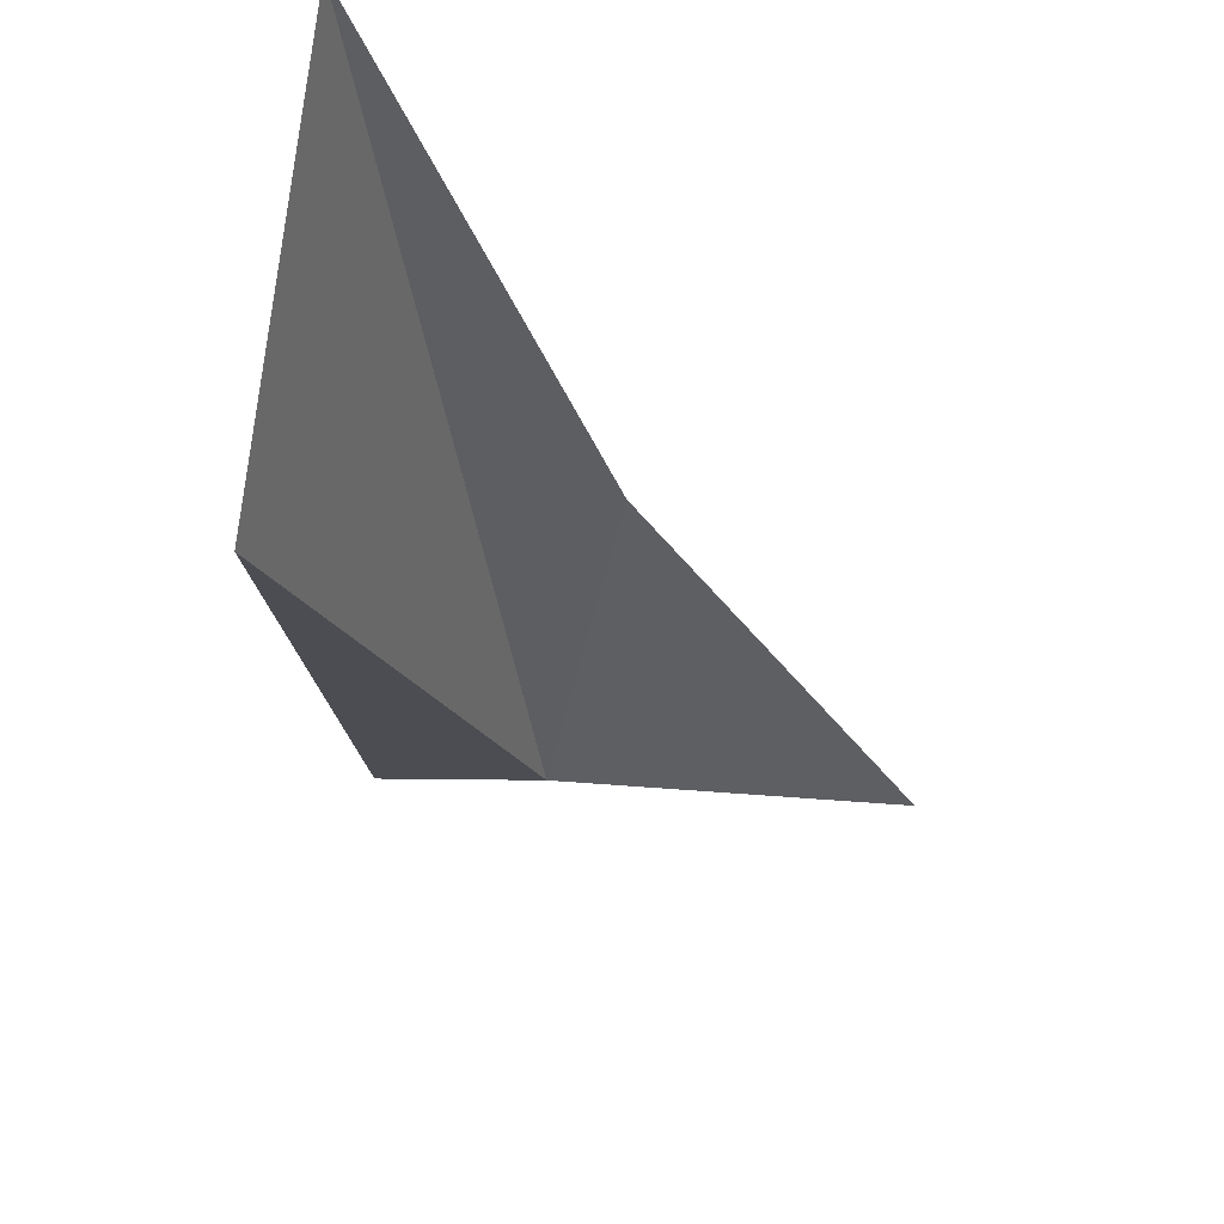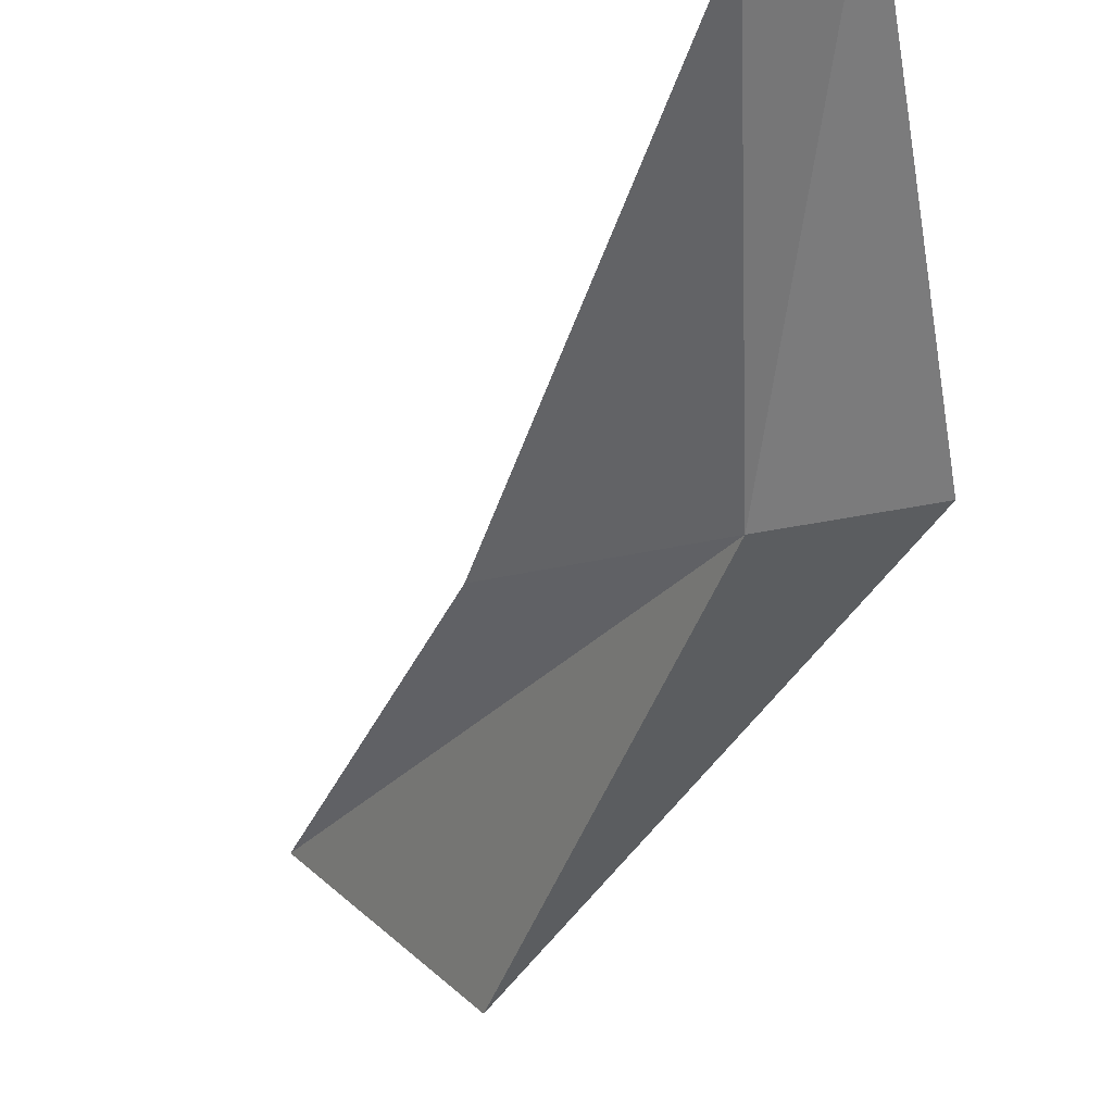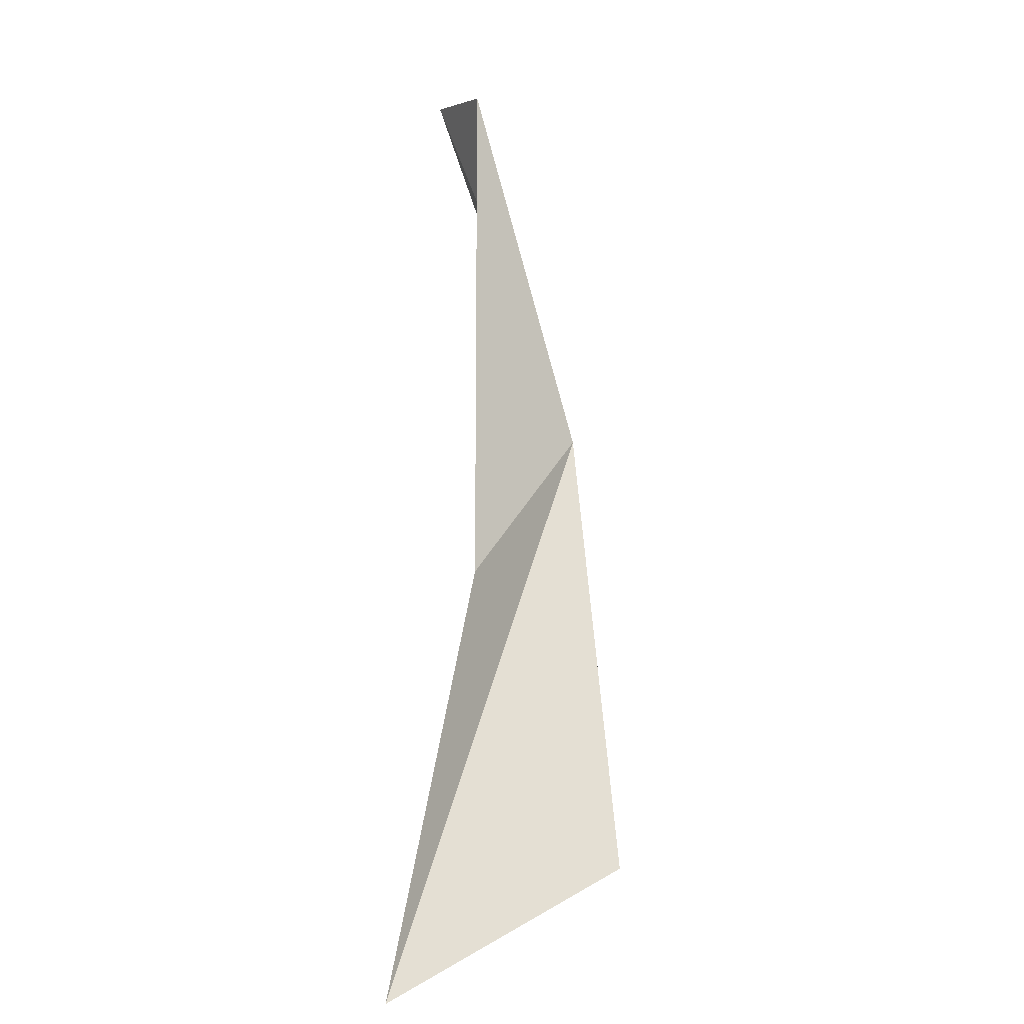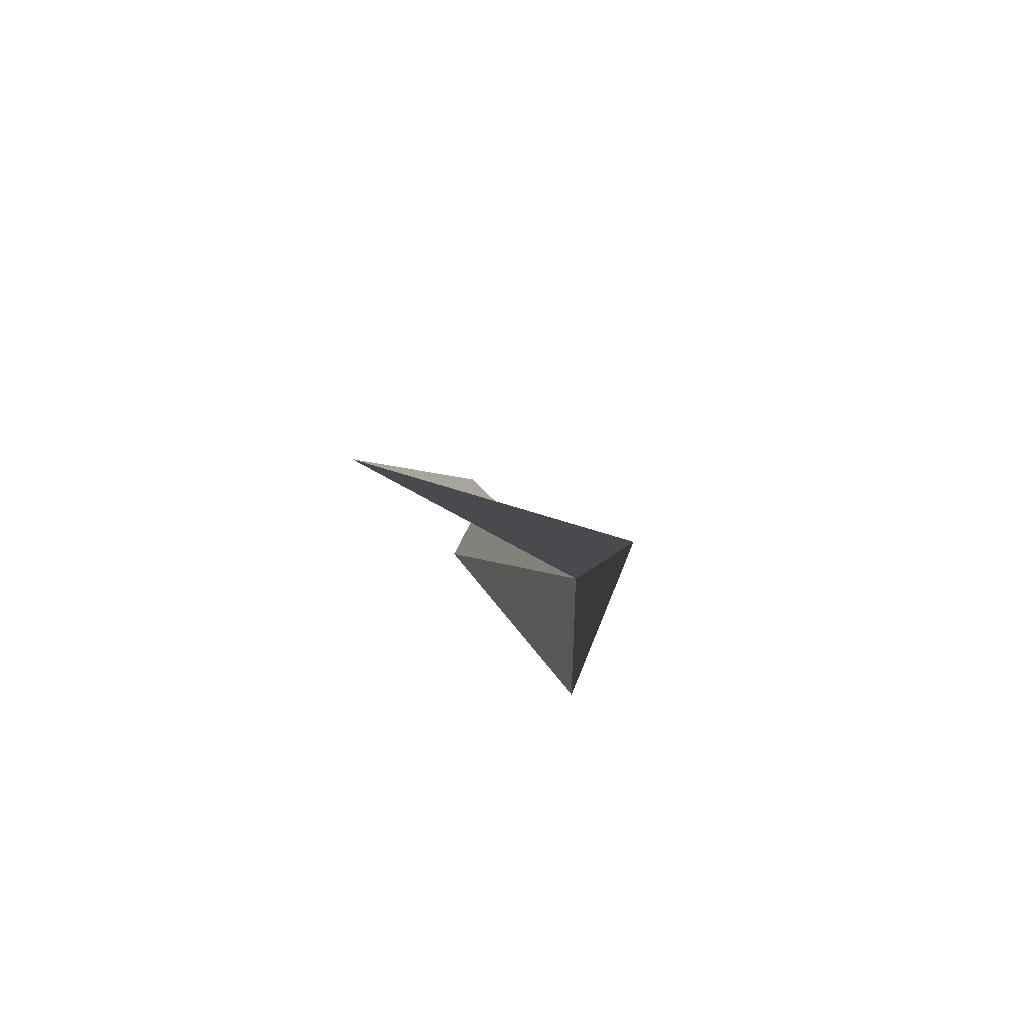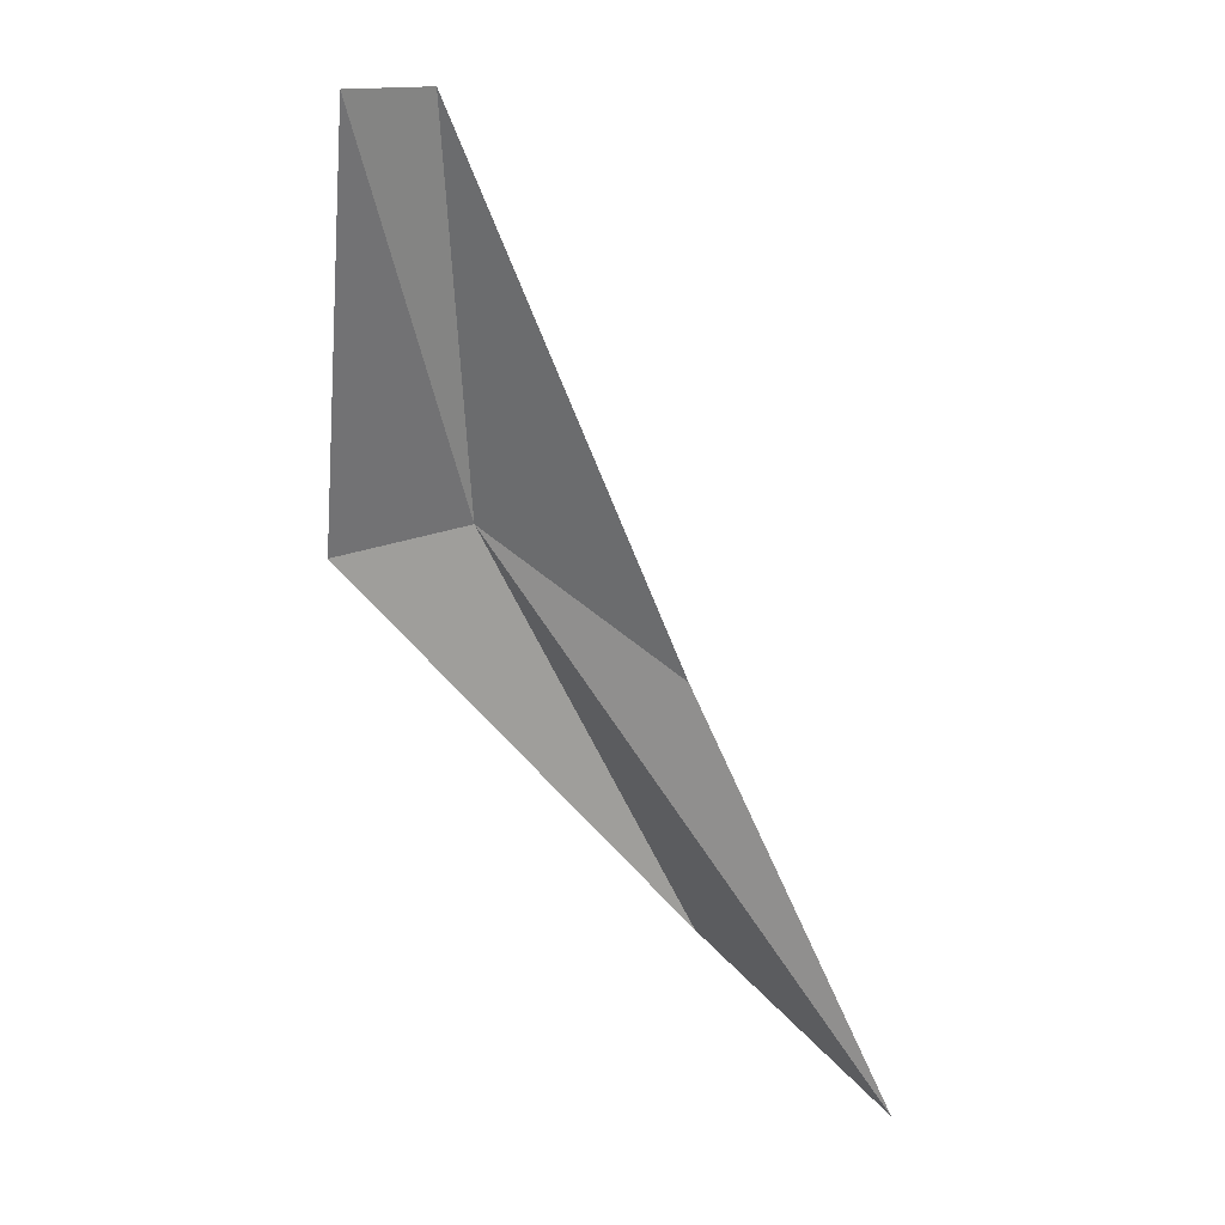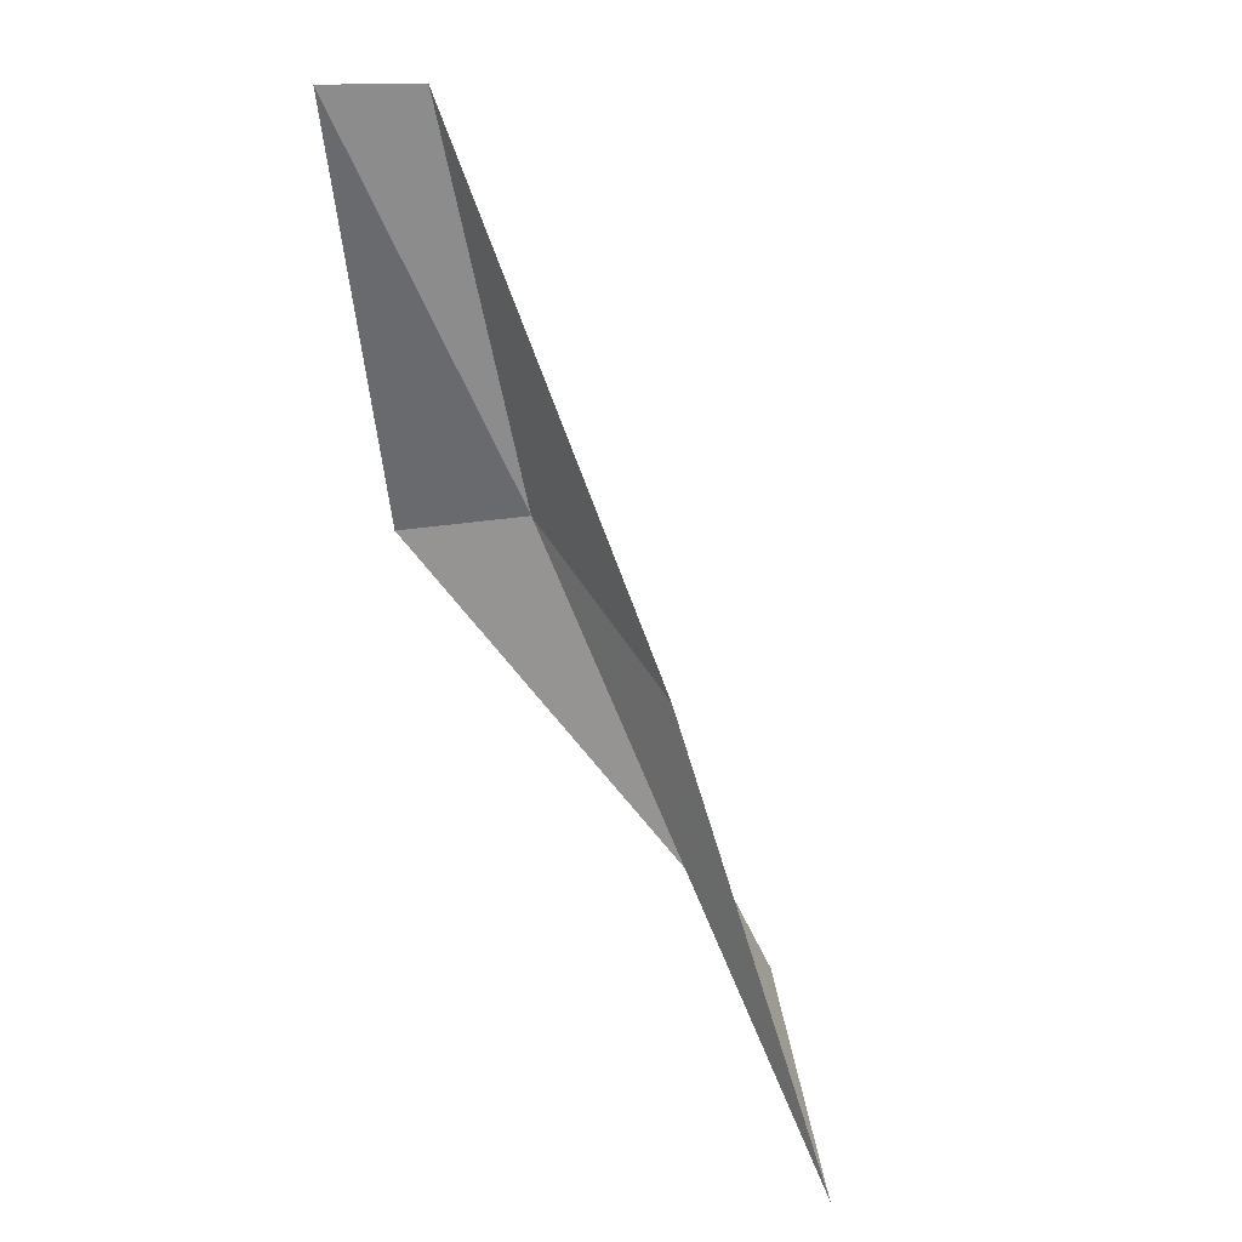
<metadata>
{"format":"obj","ext":"obj","renderer":"f3d","projection":"perspective","resolution":1024,"background":"white","views":[{"elev":-26.8,"azim":-136.6,"up":"+Y"},{"elev":-36.5,"azim":5.8,"up":"+Y"},{"elev":3.2,"azim":-78.9,"up":"+Z"},{"elev":-68.3,"azim":-77.1,"up":"+Z"},{"elev":14.6,"azim":177.3,"up":"+Z"},{"elev":15.2,"azim":-149.2,"up":"+Z"}]}
</metadata>
<code>
v 0.2153 -1.176 9.657
v 0.7065 -0.2961 11.61
v 0.3338 -0.6002 11.61
v -1.67 -0.5721 6.977
v -0.7366 -0.8156 9.001
v 0.8681 -1.006 9.544
v -0.8431 -1.597 7.492
f 1 2 3
f 1 5 4
f 1 7 6
f 1 6 2
f 1 3 5
f 1 4 7

</code>
